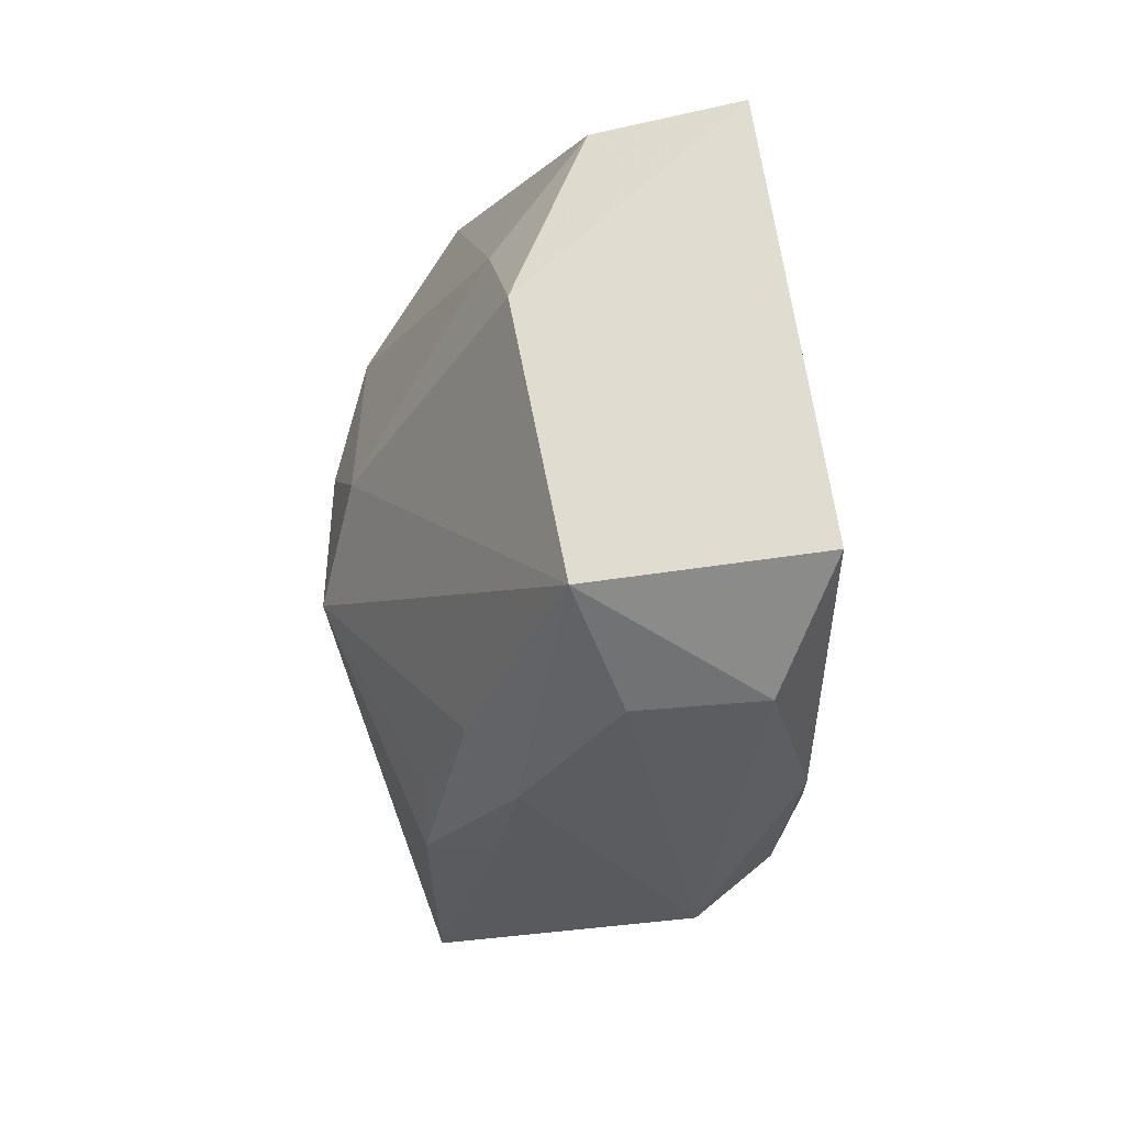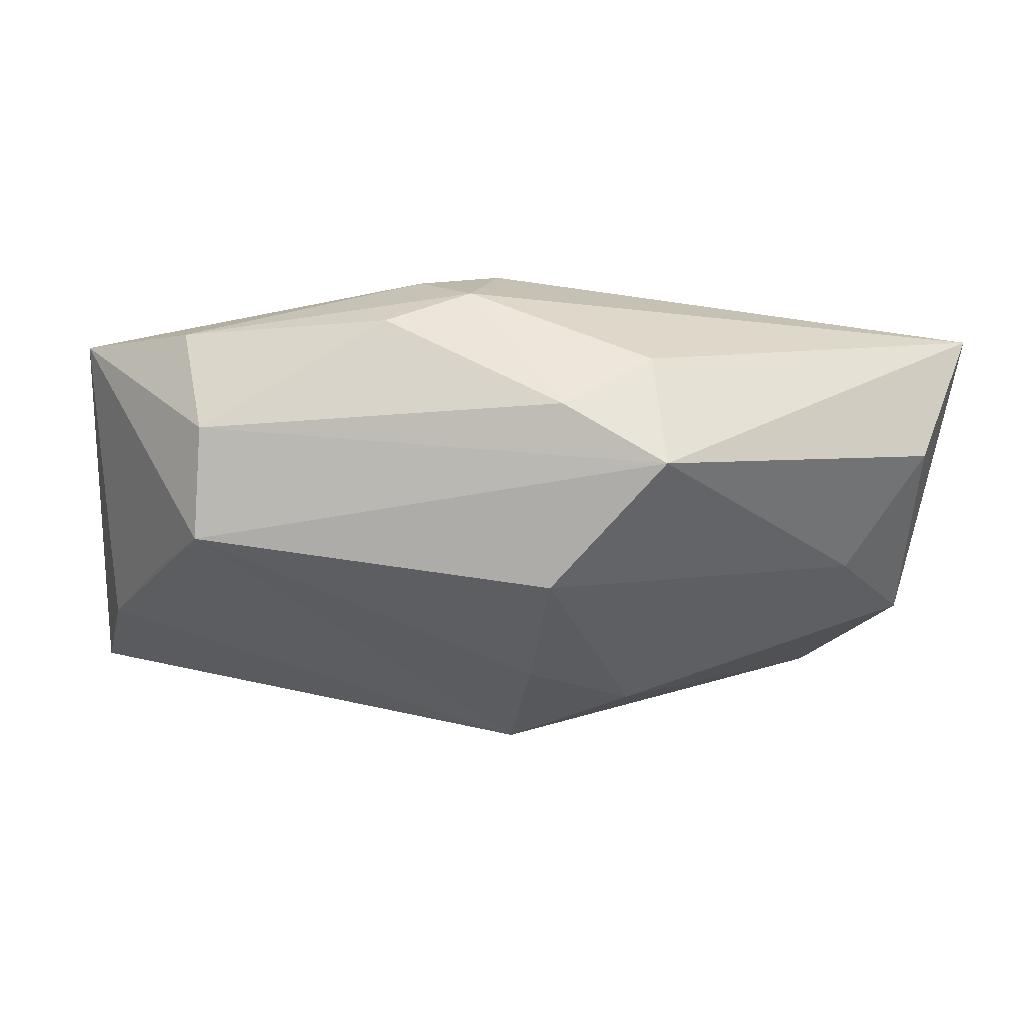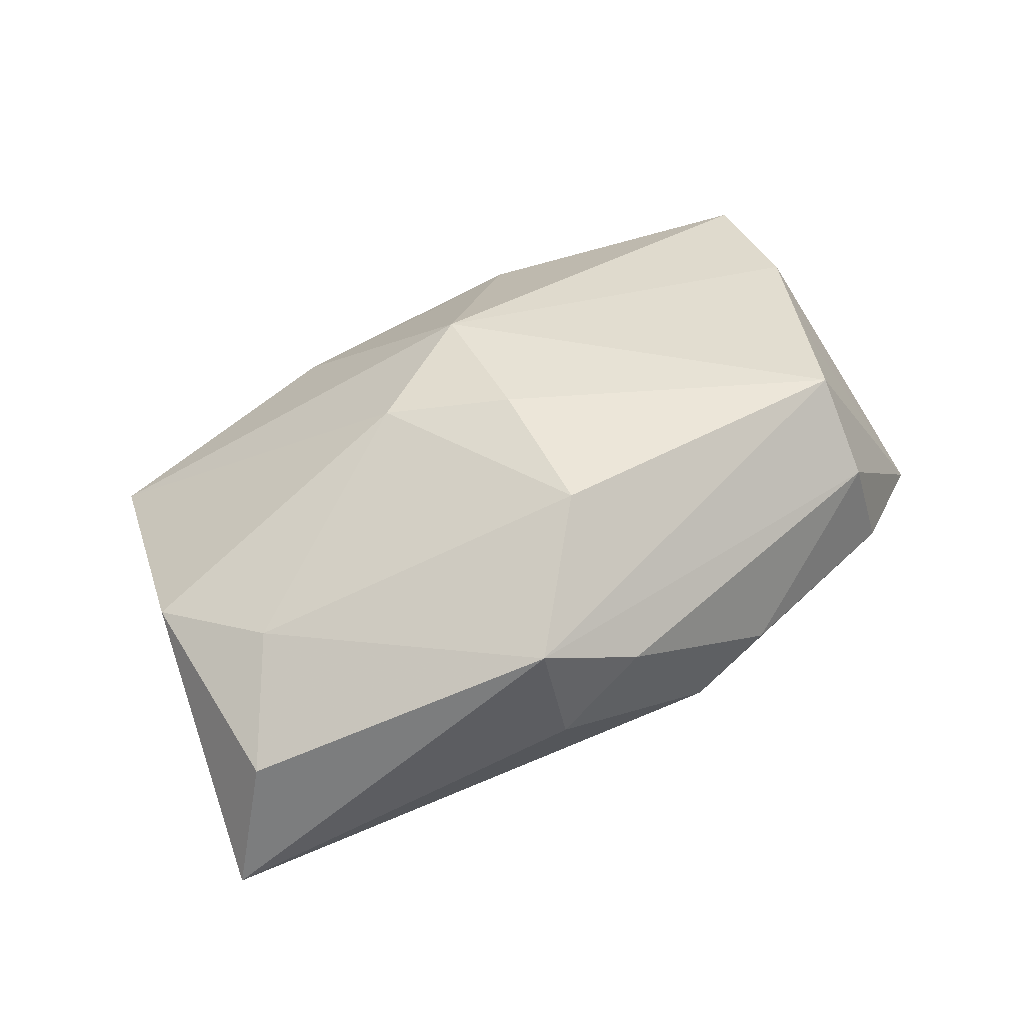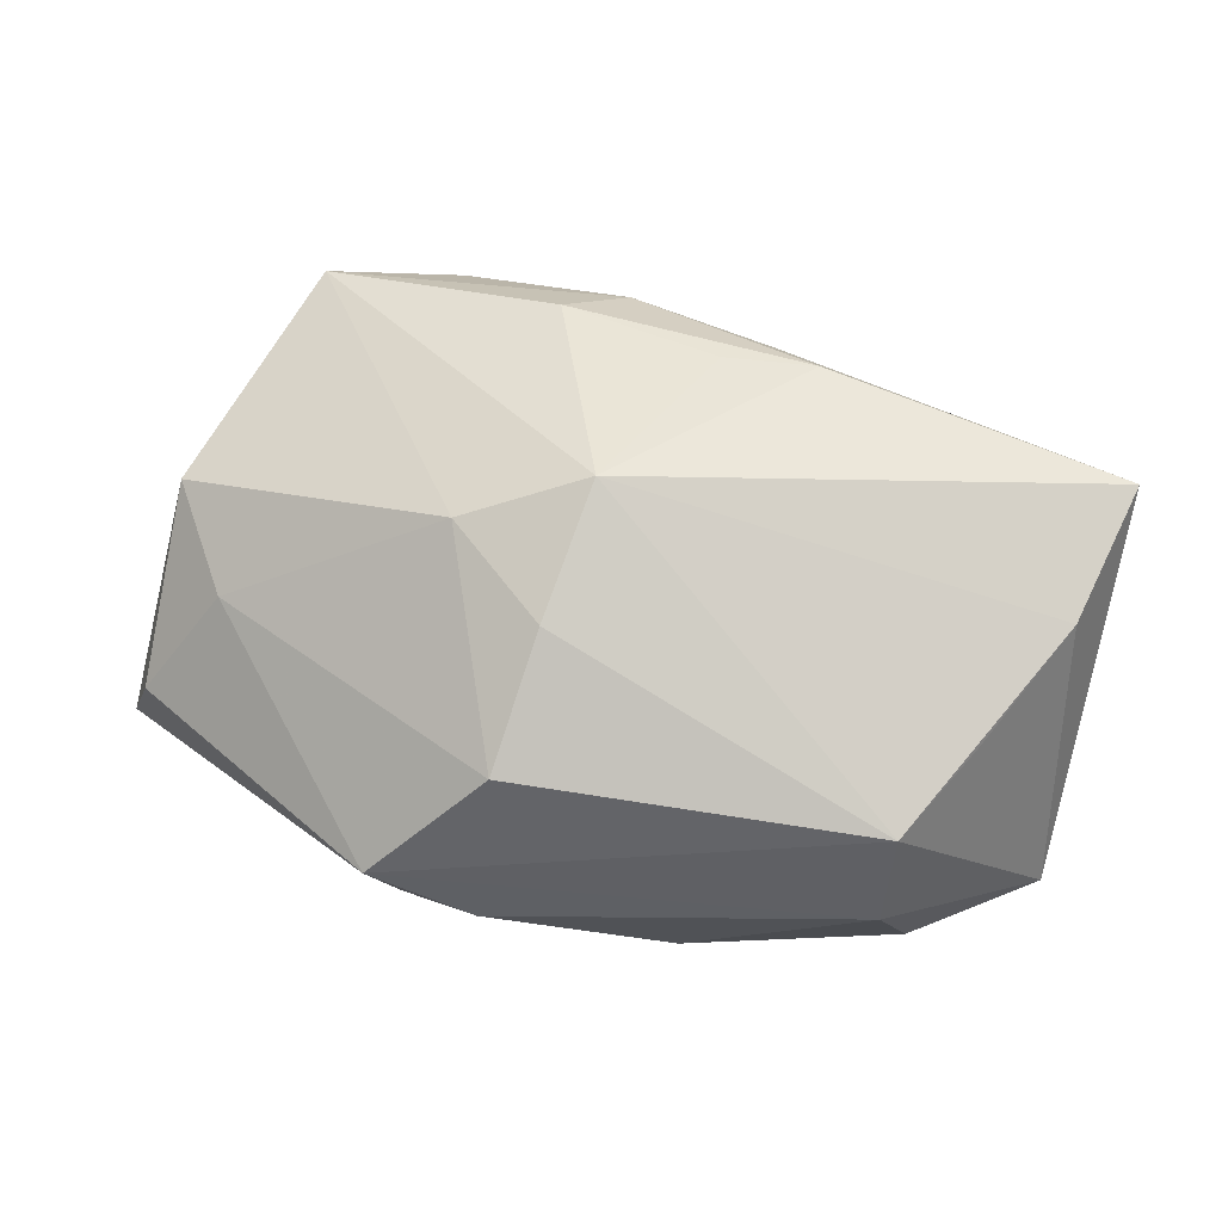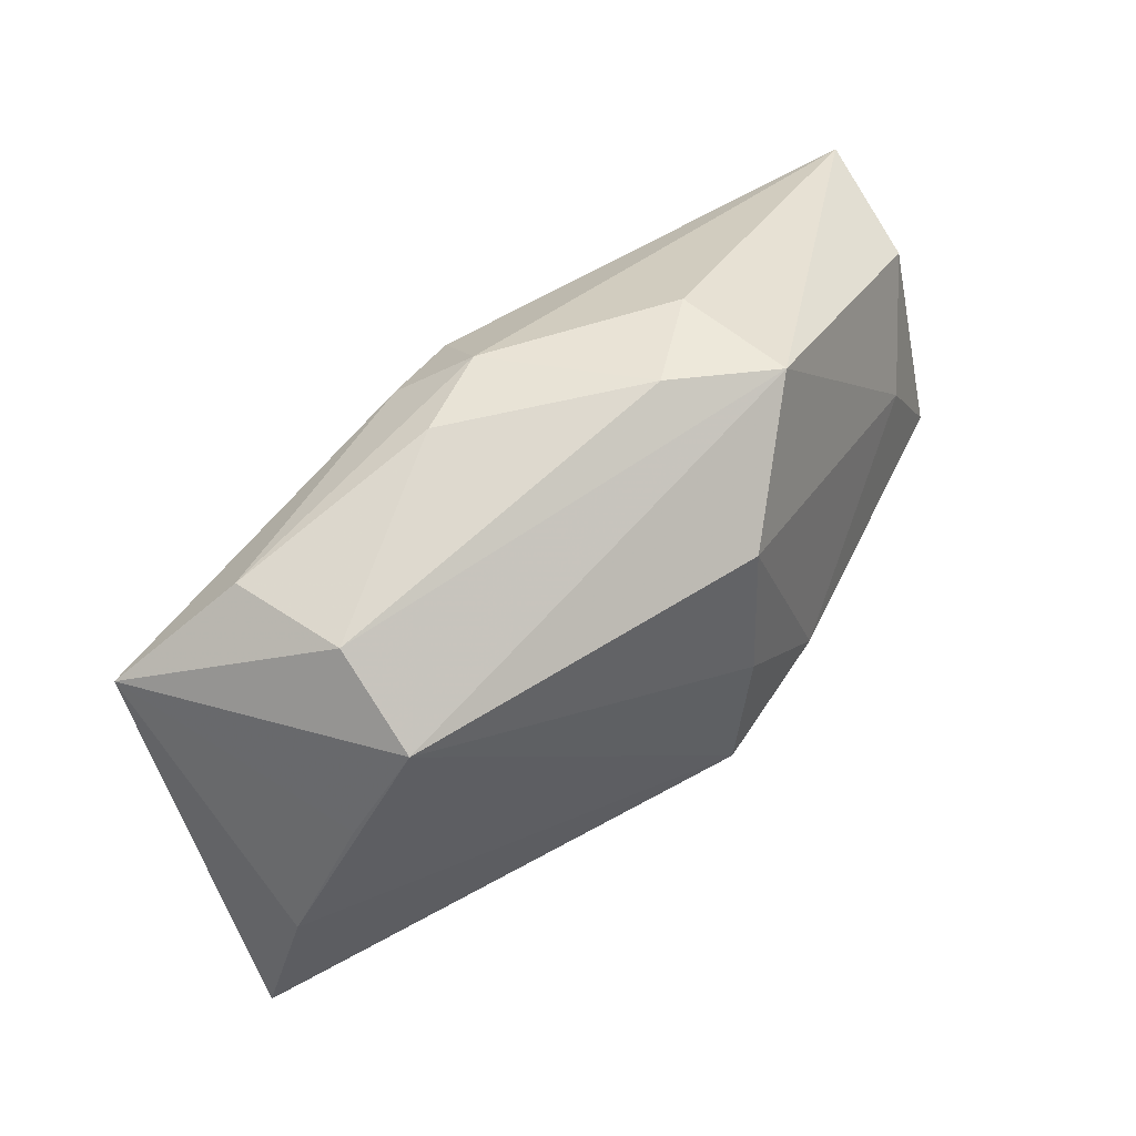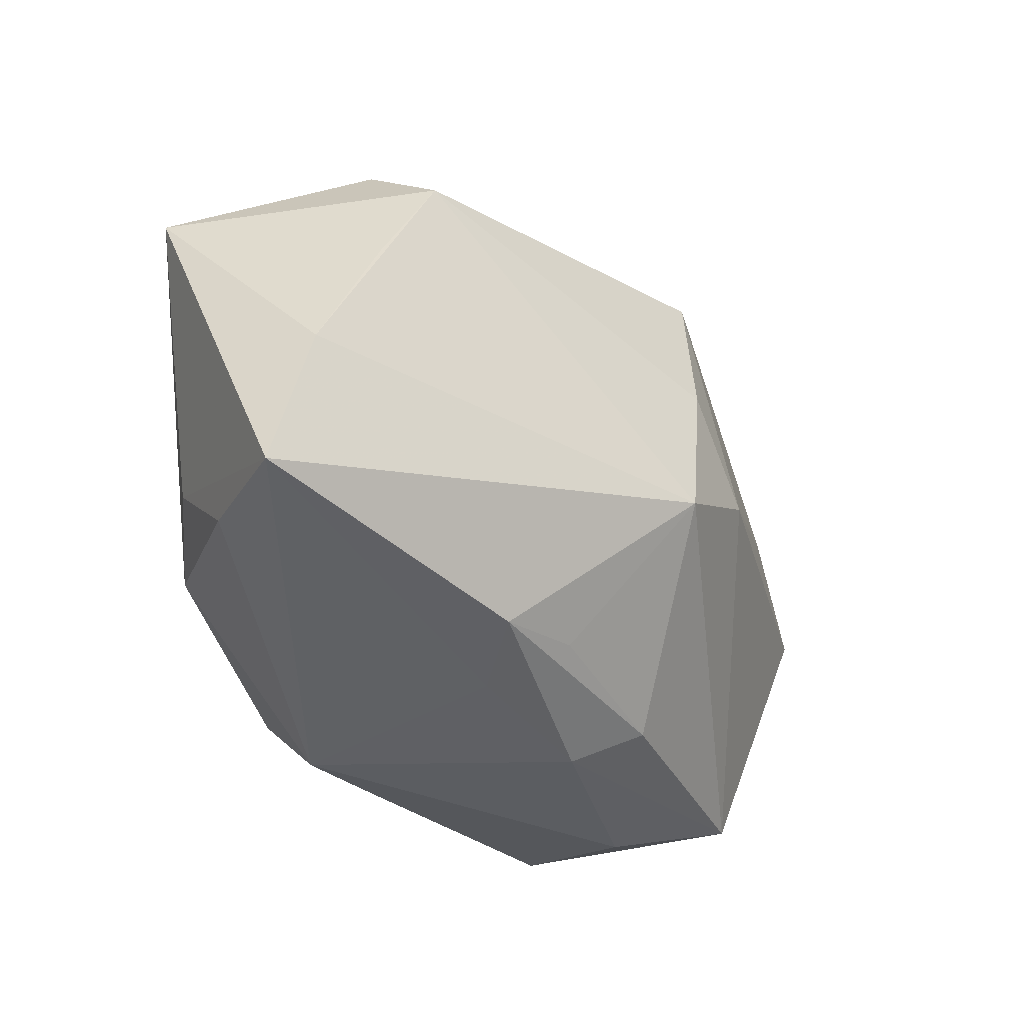
<metadata>
{"format":"obj","ext":"obj","renderer":"f3d","projection":"perspective","resolution":1024,"background":"white","views":[{"elev":-35.8,"azim":90.0,"up":"+Y"},{"elev":59.0,"azim":7.5,"up":"+Y"},{"elev":41.3,"azim":146.2,"up":"+Z"},{"elev":79.9,"azim":-167.6,"up":"+Z"},{"elev":55.6,"azim":-35.9,"up":"+Y"},{"elev":-31.0,"azim":-46.0,"up":"+Y"}]}
</metadata>
<code>
v 0.01602 0.006761 -0.000214
v -0.003771 -0.009704 0.003034
v -0.004843 0.01159 -0.0004307
v 0.001784 -0.0107 0.002192
v 0.01733 0.007068 -0.005569
v -0.002445 -0.008137 -0.008093
v -0.001218 0.008936 -0.004942
v -0.01694 -0.006851 0.00566
v -0.0014 -0.01067 0.0006741
v -0.01313 0.003429 0.006715
v 0.01358 0.003395 0.003103
v 0.008334 -0.01131 -0.001411
v -0.005798 -0.008795 -0.007158
v -0.005726 0.0002178 -0.008132
v 0.001895 0.002967 0.00921
v 0.002418 -0.006044 -0.008132
v -0.01105 0.007141 0.007304
v -0.01472 -0.00616 0.0003934
v 0.002205 0.01231 0.002895
v 0.006189 0.01181 0.004642
v -0.01138 -0.005041 -0.005852
v 0.005201 0.0119 0.0002357
v -0.01267 0.009531 -0.0002214
v -0.001931 -0.008229 0.005551
v 0.01606 -0.0005879 0.002368
v -0.005922 -0.01131 -0.004275
v 0.004054 -0.009371 0.003915
v -0.01392 -0.003414 -0.002985
v 0.005636 -0.0001365 0.008141
v 0.002464 0.008126 0.008208
v -0.0172 0.006507 -0.001166
v -0.01128 0.009526 0.003882
v -0.005351 -0.008597 0.005701
v 0.0007007 -0.009388 -0.007922
v 0.005491 -0.0007463 -0.007809
v -0.01561 -0.001444 0.006289
v 0.01268 -0.008082 -0.008132
v -0.001859 0.01152 -0.002132
v 0.006295 0.002332 -0.007462
v 0.008268 -0.01085 -0.006153
v -0.004073 0.009601 -0.003773
v 0.01319 -0.009806 0.0004374
v 0.001183 -0.002282 0.009394
f 28 8 31
f 2 8 26
f 20 5 22
f 5 38 22
f 7 38 5
f 26 8 18
f 8 28 18
f 31 14 21
f 21 28 31
f 14 13 21
f 21 18 28
f 26 18 21
f 21 13 26
f 31 8 36
f 32 17 20
f 31 17 32
f 5 37 39
f 39 7 5
f 14 7 39
f 1 5 20
f 1 25 5
f 42 37 5
f 5 25 42
f 20 22 19
f 19 22 38
f 19 32 20
f 41 14 31
f 41 7 14
f 38 7 41
f 6 13 14
f 10 17 31
f 31 36 10
f 10 36 17
f 31 32 23
f 23 41 31
f 38 41 23
f 35 37 14
f 14 39 35
f 35 39 37
f 11 1 20
f 25 1 11
f 43 36 8
f 17 36 43
f 43 15 17
f 37 42 40
f 9 2 26
f 14 37 16
f 16 6 14
f 37 6 16
f 32 19 3
f 3 23 32
f 3 19 38
f 38 23 3
f 25 11 29
f 15 43 29
f 29 42 25
f 29 43 42
f 8 2 33
f 33 43 8
f 34 6 37
f 37 40 34
f 13 6 34
f 26 13 34
f 34 40 26
f 12 40 42
f 26 40 12
f 30 11 20
f 30 29 11
f 15 29 30
f 20 17 30
f 17 15 30
f 42 43 27
f 4 9 26
f 26 12 4
f 4 12 42
f 42 27 4
f 2 9 4
f 4 27 33
f 4 33 2
f 43 33 24
f 24 27 43
f 33 27 24

</code>
